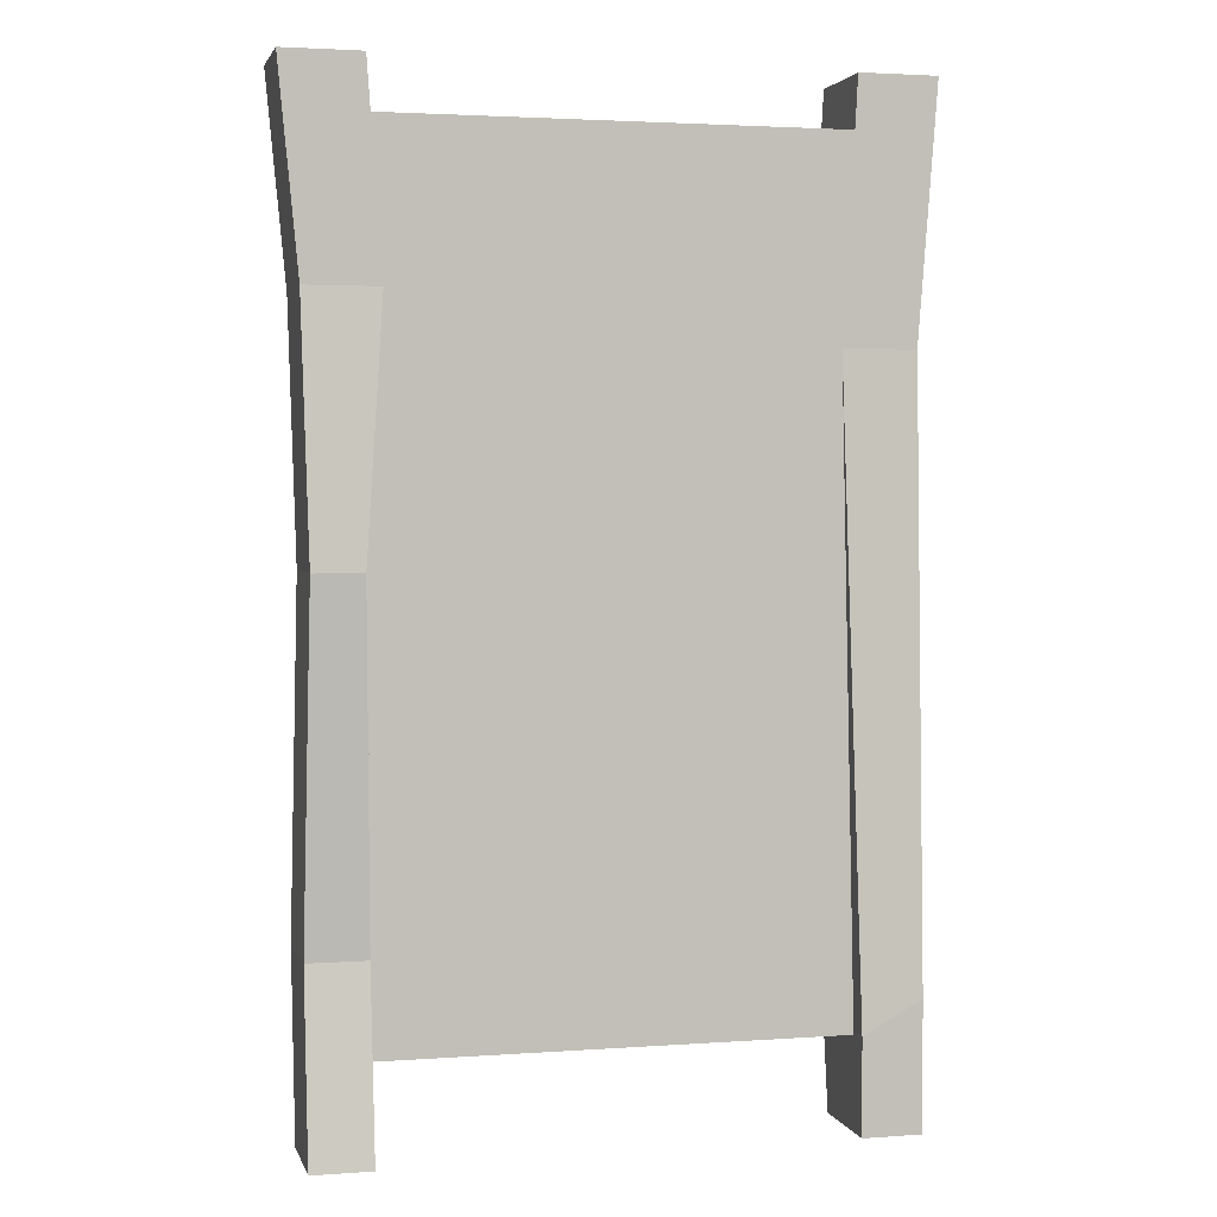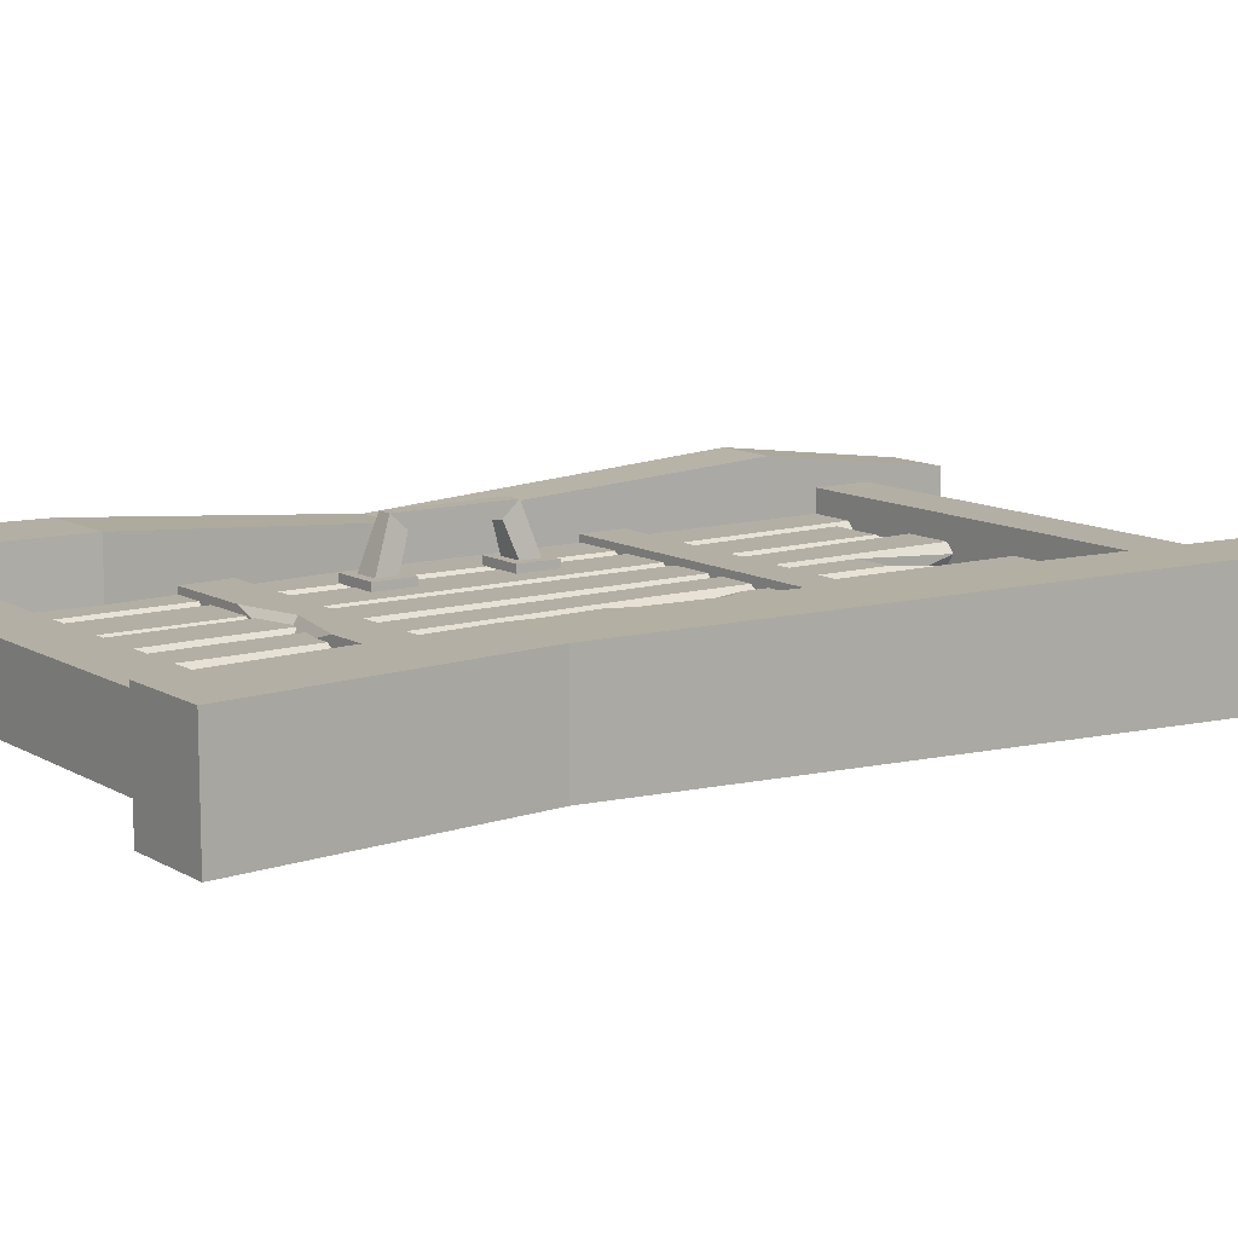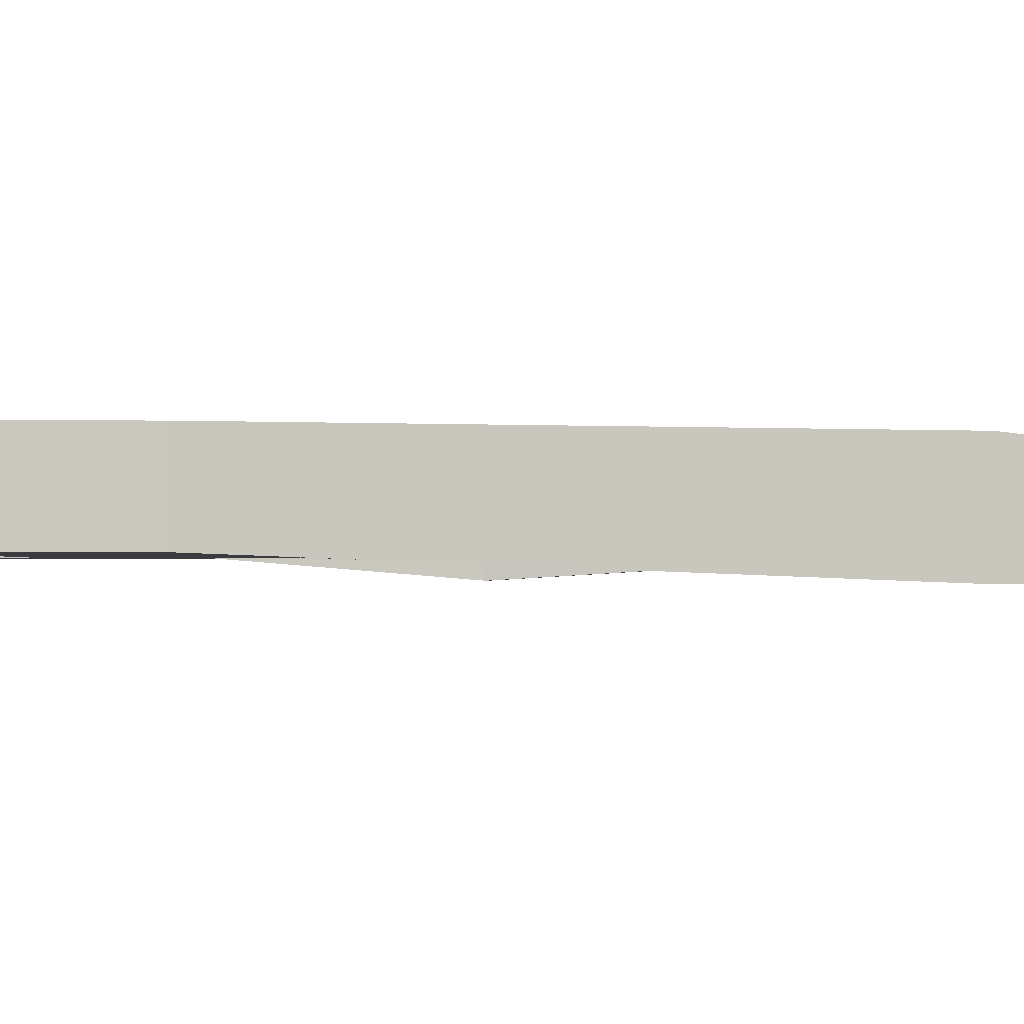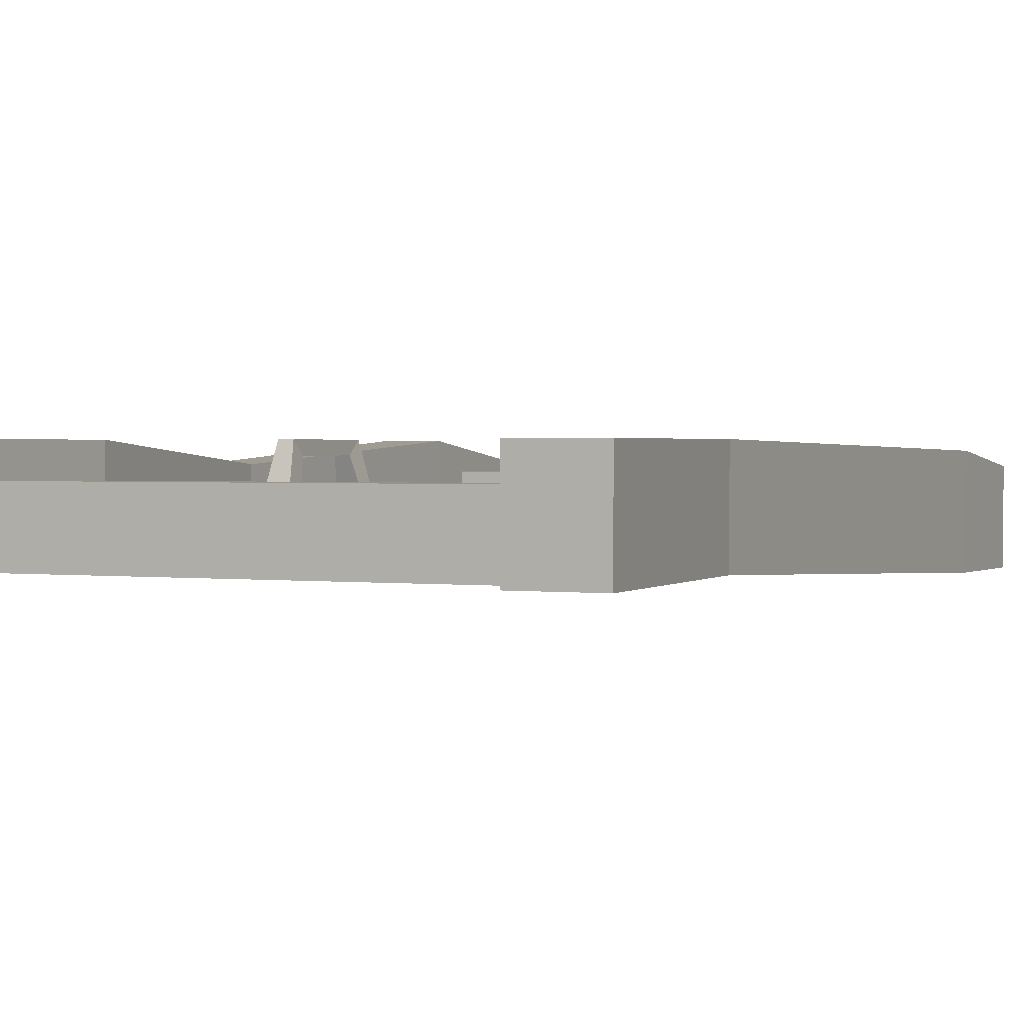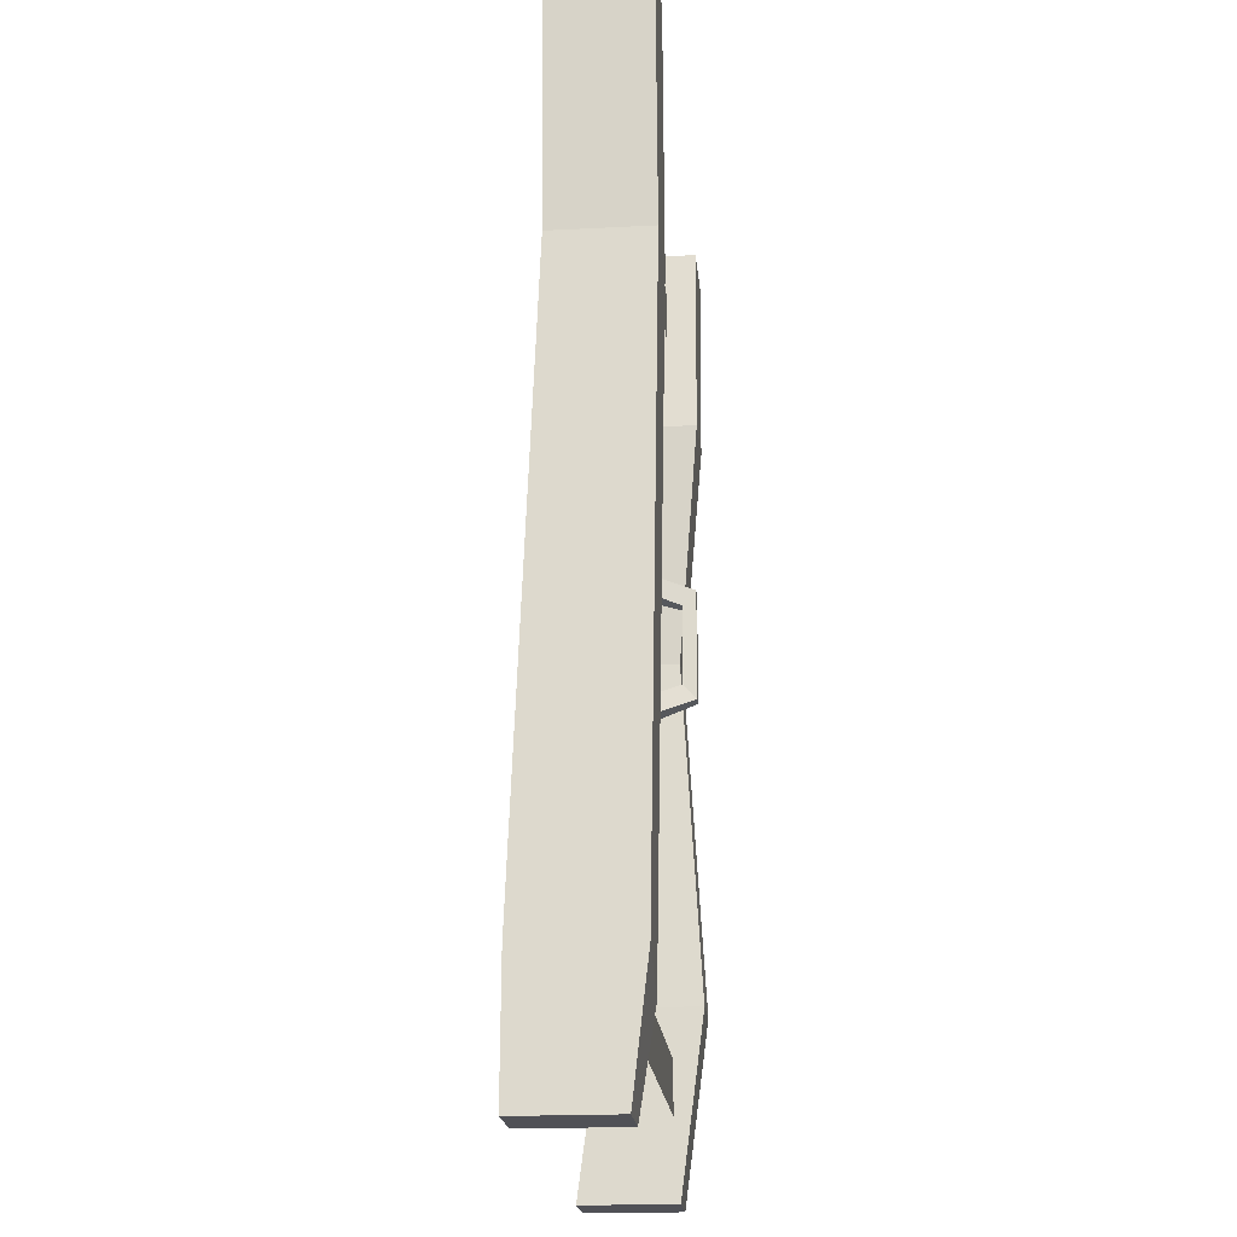
<metadata>
{"format":"obj","ext":"obj","renderer":"f3d","projection":"perspective","resolution":1024,"background":"white","views":[{"elev":2.7,"azim":166.0,"up":"+Y"},{"elev":11.3,"azim":-125.5,"up":"+Z"},{"elev":-1.5,"azim":-87.2,"up":"+Z"},{"elev":1.4,"azim":-154.4,"up":"+Z"},{"elev":-20.4,"azim":-84.6,"up":"+Y"}]}
</metadata>
<code>
v -0.5428 0.2195 -0.08786
v 0.5428 0.2195 -0.08786
v -0.5428 2.225 -0.08786
v 0.5428 2.225 -0.08786
v 0.5428 0 0.08636
v 0.6844 0 0.08636
v 0.5429 2.35 0.144
v 0.7308 2.35 0.144
v 0.5429 2.35 -0.08786
v 0.7308 2.35 -0.08786
v 0.5428 0 -0.1455
v 0.6844 0 -0.1455
v 0.5428 0.4369 -0.08786
v 0.5428 0.4369 0.144
v 0.6844 0.4369 0.144
v 0.6844 0.4369 -0.08786
v 0.6725 1.262 -0.1374
v 0.6725 1.262 0.09448
v 0.5548 1.262 0.09448
v 0.5548 1.262 -0.1374
v 0.6844 1.862 0.144
v 0.5084 1.862 0.144
v 0.5084 1.862 -0.08786
v 0.6844 1.862 -0.08786
v -0.6844 0 0.08636
v -0.5428 0 0.08636
v -0.7308 2.35 0.144
v -0.5428 2.35 0.144
v -0.7308 2.35 -0.08786
v -0.5428 2.35 -0.08786
v -0.6844 0 -0.1455
v -0.5428 0 -0.1455
v -0.6844 1.747 0.144
v -0.5084 1.747 0.144
v -0.5084 1.747 -0.08786
v -0.6844 1.747 -0.08786
v -0.6848 0.3056 -0.1443
v -0.6848 0.3056 0.1219
v -0.5424 0.2272 0.1219
v -0.5424 0.2272 -0.1443
v -0.5428 0.1911 0.07177
v 0.5428 0.1911 0.07177
v -0.5428 0.3186 0.07177
v 0.5428 0.3186 0.07177
v -0.5428 0.3186 -0.05638
v 0.5428 0.3186 -0.05638
v -0.5428 2.097 0.07177
v 0.5428 2.097 0.07177
v -0.5428 2.225 0.07177
v 0.5428 2.225 0.07177
v -0.5428 2.225 -0.08786
v 0.5428 2.225 -0.08786
v 0.3838 1.115 0.1455
v 0.4192 1.115 0.1455
v 0.3838 1.382 0.1455
v 0.4192 1.382 0.1455
v 0.4192 1.152 0.1127
v 0.4192 1.345 0.1127
v 0.3838 1.152 0.1127
v 0.3838 1.345 0.1127
v 0.4308 1.125 0.03819
v 0.3722 1.125 0.03819
v 0.3722 1.077 0.03819
v 0.4308 1.077 0.03819
v 0.4308 1.373 0.03819
v 0.3722 1.373 0.03819
v 0.3722 1.42 0.03819
v 0.4308 1.42 0.03819
v 0.3466 1.443 0.03819
v 0.4564 1.443 0.03819
v 0.4564 1.443 0.01963
v 0.3466 1.443 0.01963
v 0.4564 1.35 0.03819
v 0.4564 1.35 0.01963
v 0.3466 1.35 0.03819
v 0.3466 1.35 0.01963
v 0.4564 1.147 0.03819
v 0.3466 1.147 0.03819
v 0.4564 1.147 0.01963
v 0.3466 1.147 0.01963
v 0.3466 1.055 0.01963
v 0.3466 1.055 0.03819
v 0.4564 1.055 0.01963
v 0.4564 1.055 0.03819
v -0.5428 0.3186 0.02071
v 0.5428 0.3186 0.02071
v -0.5428 2.097 0.02071
v 0.5428 2.097 0.02071
v -0.5428 2.097 -0.05638
v 0.5428 2.097 -0.05638
v -0.5428 0.3186 -0.05638
v 0.5428 0.3186 -0.05638
v -0.001648 2.081 -0.03589
v -0.002182 2.081 0.000214
v 0 0.3353 0.000214
v 0 0.3353 -0.03589
v -0.2714 2.081 -0.03589
v -0.2714 2.081 0.000214
v -0.2714 0.3353 0.000214
v -0.2714 0.3353 -0.03589
v 0.2714 0.3353 0.000214
v 0.2714 2.054 0.000214
v 0.2714 2.054 -0.03589
v 0.2714 0.3353 -0.03589
v -0.2986 2.097 -0.05638
v -0.2986 2.097 0.02071
v -0.2986 0.3947 0.02071
v -0.2986 0.3947 -0.05638
v -0.2536 0.3186 0.02071
v -0.2536 1.962 0.02071
v -0.2536 1.962 -0.05638
v -0.2536 0.3186 -0.05638
v -0.02476 0.3186 0.02071
v -0.02599 2.097 0.02071
v -0.02617 2.097 -0.05638
v -0.02567 0.3186 -0.05638
v 0.02966 2.027 -0.05638
v 0.02904 2.027 0.02071
v 0.03004 0.5665 0.02071
v 0.03004 0.5665 -0.05638
v 0.264 0.3186 0.02071
v 0.264 2.097 0.02071
v 0.2506 2.097 -0.05638
v 0.2506 0.3186 -0.05638
v 0.2924 0.378 0.02071
v 0.2924 2.07 0.02071
v 0.2924 2.07 -0.05638
v 0.2924 0.378 -0.05638
v 0.2932 1.857 -0.05638
v 0.2708 1.849 -0.03589
v 0.2522 1.857 -0.05638
v 0.03033 1.91 -0.05638
v -0.002335 1.901 -0.03589
v -0.02667 1.91 -0.05638
v -0.2507 1.659 -0.05638
v -0.2658 1.65 -0.03589
v -0.2974 1.659 -0.05638
v -0.5428 1.659 -0.05638
v -0.5428 1.659 0.02071
v -0.2906 1.659 0.02071
v -0.2624 1.65 0.000214
v -0.2436 1.659 0.02071
v -0.0291 1.91 0.02071
v -0.00415 1.901 0.000214
v 0.02679 1.91 0.02071
v 0.266 1.857 0.02071
v 0.269 1.849 0.000214
v 0.2893 1.857 0.02071
v 0.5428 1.659 0.02071
v 0.5428 1.659 -0.05638
v 0.2828 0.6742 -0.05638
v 0.2662 0.6815 -0.03589
v 0.2424 0.6742 -0.05638
v 0.04497 1.07 -0.05638
v 0.01112 1.077 -0.03589
v -0.01128 1.07 -0.05638
v -0.24 0.8176 -0.05638
v -0.2599 0.8249 -0.03589
v -0.2837 0.8176 -0.05638
v -0.5428 0.8176 -0.05638
v -0.5428 0.8176 0.02071
v -0.2887 0.8176 0.02071
v -0.2624 0.8249 0.000214
v -0.2453 0.8176 0.02071
v -0.06338 1.014 0.02071
v 0.008682 1.077 0.000214
v 0.03996 1.07 0.02071
v 0.2517 0.6742 0.02071
v 0.2699 0.6815 0.000214
v 0.2902 0.6742 0.02071
v 0.5428 0.8176 0.02071
v 0.5428 0.8176 -0.05638
v -0.01016 0.9268 0.02071
v 0.002792 1.21 0.02071
v -0.4167 0.8176 0.000214
v -0.4275 1.659 0.000214
v -0.4271 2.097 0.000214
v -0.4271 2.097 0.000214
v -0.4275 1.659 0.000214
v -0.4167 0.8176 0.000214
v -0.4271 0.3186 0.000214
v -0.4271 0.3186 0.000214
v -0.1295 0.3186 0.000214
v -0.1295 0.3186 0.000214
v -0.1094 0.955 0.000214
v -0.133 1.795 0.000214
v -0.1297 2.097 0.000214
v -0.1297 2.097 0.000214
v -0.133 1.795 0.000214
v 0.1417 0.8723 0.000214
v 0.1427 1.884 0.000214
v 0.1402 2.097 0.000214
v 0.1402 2.097 0.000214
v 0.1427 1.884 0.000214
v 0.1417 0.8723 0.000214
v 0.1402 0.3186 0.000214
v 0.1402 0.3186 0.000214
v 0.4123 0.7495 0.000214
v 0.426 1.753 0.000214
v 0.424 2.07 0.000214
v 0.424 2.07 0.000214
v 0.426 1.753 0.000214
v 0.4123 0.7495 0.000214
v 0.424 0.3186 0.000214
v 0.424 0.3186 0.000214
v -0.1456 0.9161 0.000214
v -0.4444 2.097 0.02071
v -0.4457 1.659 0.02071
v -0.4345 0.8176 0.02071
v -0.4444 0.3186 0.02071
v -0.4444 0.3186 -0.05638
v -0.4334 0.8176 -0.05638
v -0.4482 1.659 -0.05638
v -0.4444 2.097 -0.05638
v -0.4027 1.659 -0.05638
v -0.3878 0.8176 -0.05638
v -0.4005 0.3947 -0.05638
v -0.4005 0.3947 0.02071
v -0.3903 0.8176 0.02071
v -0.3987 1.659 0.02071
v -0.4005 2.097 0.02071
v -0.4005 2.097 -0.05638
v -0.1537 1.962 0.02071
v -0.1525 1.769 0.02071
v -0.1659 0.897 0.02071
v -0.1537 0.3186 0.02071
v -0.1537 0.3186 -0.05638
v -0.1287 0.9282 -0.05638
v -0.1549 1.769 -0.05638
v -0.1537 1.962 -0.05638
v -0.1012 0.3186 0.02071
v -0.09854 0.3186 -0.05638
v -0.0773 0.9893 -0.05638
v -0.103 1.83 -0.05638
v -0.09868 2.097 -0.05638
v -0.1017 2.097 0.02071
v -0.1079 1.83 0.02071
v 0.1792 1.876 -0.05638
v 0.1739 0.811 -0.05638
v 0.1743 0.3186 -0.05638
v 0.1584 0.3186 0.02071
v 0.1569 0.811 0.02071
v 0.1648 1.876 0.02071
v 0.1584 2.097 0.02071
v 0.1743 2.097 -0.05638
v 0.1156 2.027 0.02071
v 0.1177 1.889 0.02071
v 0.1187 0.9162 0.02071
v 0.1157 0.5665 0.02071
v 0.1157 0.5665 -0.05638
v 0.1219 0.9162 -0.05638
v 0.1209 1.889 -0.05638
v 0.1157 2.027 -0.05638
v 0.4061 2.07 0.02071
v 0.4068 1.767 0.02071
v 0.3953 0.7393 0.02071
v 0.4061 0.378 0.02071
v 0.4061 0.378 -0.05638
v 0.3927 0.7393 -0.05638
v 0.4089 1.767 -0.05638
v 0.4061 2.07 -0.05638
v 0.4482 1.737 -0.05638
v 0.4325 0.7612 -0.05638
v 0.4444 0.3186 -0.05638
v 0.4444 0.3186 0.02071
v 0.4332 0.7612 0.02071
v 0.4472 1.737 0.02071
v 0.4444 2.097 0.02071
v 0.4444 2.097 -0.05638
v -0.1159 0.9504 0.02071
v -0.561 0.7717 0.03586
v 0.5608 0.7717 0.03586
v -0.561 0.874 0.03586
v 0.5608 0.874 0.03586
v -0.561 0.874 -0.07219
v 0.5608 0.874 -0.07219
v -0.561 0.7717 -0.07219
v 0.5608 0.7717 -0.07219
v -0.2491 0.8681 -0.07219
v -0.2491 0.7976 0.03586
v -0.2491 0.7777 0.03586
v -0.2491 0.7777 -0.07219
v -0.2491 0.8681 -0.02235
v -0.3132 0.8693 0.03586
v -0.2002 0.8684 0.03586
v -0.561 1.605 0.03586
v 0.5608 1.605 0.03586
v -0.561 1.719 0.03586
v 0.5608 1.719 0.03586
v -0.561 1.719 -0.07219
v 0.5608 1.719 -0.07219
v -0.561 1.605 -0.07219
v 0.5608 1.605 -0.07219
v 0.1801 1.714 -0.07219
v 0.1801 1.681 0.03586
v 0.1801 1.61 0.03586
v 0.1801 1.61 -0.07219
v 0.01566 1.715 0.03586
v 0.1801 1.714 -0.01337
v 0.318 1.716 0.03586
f 3 1 2 4
f 14 15 18 19
f 7 8 10 9
f 20 17 16 13
f 11 12 6 5
f 15 16 17 18
f 13 14 19 20
f 11 5 14 13
f 5 6 15 14
f 6 12 16 15
f 13 16 12 11
f 18 17 24 21
f 19 18 21 22
f 20 19 22 23
f 23 24 17 20
f 22 21 8 7
f 23 22 7 9
f 9 10 24 23
f 21 24 10 8
f 33 34 28 27
f 27 28 30 29
f 29 30 35 36
f 31 32 26 25
f 34 35 30 28
f 36 33 27 29
f 38 39 34 33
f 39 40 35 34
f 36 35 40 37
f 37 38 33 36
f 31 25 38 37
f 25 26 39 38
f 26 32 40 39
f 37 40 32 31
f 41 42 44 43
f 43 44 46 45
f 47 48 50 49
f 49 50 52 51
f 53 54 56 55
f 69 70 71 72
f 63 64 54 53
f 54 64 61 57
f 71 70 73 74
f 56 54 57 58
f 62 63 53 59
f 53 55 60 59
f 75 69 72 76
f 60 58 57 59
f 59 57 61 62
f 76 74 73 75
f 78 77 79 80
f 81 82 78 80
f 81 83 84 82
f 77 84 83 79
f 66 65 58 60
f 55 67 66 60
f 55 56 68 67
f 65 68 56 58
f 67 68 70 69
f 68 65 73 70
f 66 67 69 75
f 65 66 75 73
f 62 61 77 78
f 63 62 78 82
f 64 63 82 84
f 61 64 84 77
f 193 194 243 244
f 192 193 244 245
f 245 238 191 192
f 196 197 240 241
f 149 150 90 88
f 138 139 87 89
f 97 98 110 111
f 98 141 142 110
f 99 100 112 109
f 135 136 97 111
f 105 106 98 97
f 106 140 141 98
f 107 108 100 99
f 136 137 105 97
f 102 147 148 126
f 103 102 126 127
f 129 130 103 127
f 101 104 128 125
f 177 178 221 222
f 178 179 220 221
f 181 182 217 218
f 176 177 222 215
f 236 237 143 114
f 235 236 114 115
f 134 234 235 115
f 231 232 116 113
f 114 143 144 94
f 115 114 94 93
f 133 134 115 93
f 113 116 96 95
f 93 94 118 117
f 94 144 145 118
f 95 96 120 119
f 132 133 93 117
f 122 146 147 102
f 123 122 102 103
f 130 131 123 103
f 121 124 104 101
f 201 202 267 268
f 200 201 268 269
f 269 262 199 200
f 204 205 264 265
f 151 152 130 129
f 152 153 131 130
f 238 239 190 191
f 154 155 133 132
f 155 156 134 133
f 156 233 234 134
f 157 158 136 135
f 158 159 137 136
f 175 176 215 216
f 160 161 139 138
f 179 180 219 220
f 141 140 162 163
f 142 141 163 164
f 270 237 189 206
f 144 143 174 166
f 145 144 166 167
f 242 243 194 195
f 147 146 168 169
f 148 147 169 170
f 266 267 202 203
f 171 172 150 149
f 262 263 198 199
f 104 152 151 128
f 124 153 152 104
f 197 190 239 240
f 96 155 154 120
f 116 156 155 96
f 232 233 156 116
f 100 158 157 112
f 108 159 158 100
f 182 175 216 217
f 91 85 161 160
f 180 181 218 219
f 163 162 107 99
f 164 163 99 109
f 231 270 206 183
f 166 173 113 95
f 167 166 95 119
f 241 242 195 196
f 169 168 121 101
f 170 169 101 125
f 265 266 203 204
f 86 92 172 171
f 205 198 263 264
f 166 174 165
f 166 165 173
f 212 213 176 175
f 213 214 177 176
f 214 207 178 177
f 207 208 179 178
f 208 209 180 179
f 209 210 181 180
f 210 211 182 181
f 211 212 175 182
f 226 227 184 183
f 227 228 185 184
f 186 185 228 229
f 187 186 229 230
f 230 223 188 187
f 223 224 189 188
f 191 190 251 252
f 192 191 252 253
f 253 246 193 192
f 246 247 194 193
f 195 194 247 248
f 196 195 248 249
f 249 250 197 196
f 250 251 190 197
f 199 198 259 260
f 200 199 260 261
f 261 254 201 200
f 254 255 202 201
f 203 202 255 256
f 204 203 256 257
f 257 258 205 204
f 258 259 198 205
f 206 189 224 225
f 183 206 225 226
f 139 208 207 87
f 161 209 208 139
f 85 210 209 161
f 91 211 210 85
f 160 212 211 91
f 138 213 212 160
f 89 214 213 138
f 87 207 214 89
f 216 215 137 159
f 217 216 159 108
f 218 217 108 107
f 219 218 107 162
f 220 219 162 140
f 221 220 140 106
f 222 221 106 105
f 215 222 105 137
f 110 142 224 223
f 225 224 142 164
f 226 225 164 109
f 109 112 227 226
f 112 157 228 227
f 229 228 157 135
f 230 229 135 111
f 111 110 223 230
f 183 184 232 231
f 184 185 233 232
f 234 233 185 186
f 235 234 186 187
f 187 188 236 235
f 188 189 237 236
f 153 239 238 131
f 240 239 153 124
f 241 240 124 121
f 168 242 241 121
f 146 243 242 168
f 244 243 146 122
f 245 244 122 123
f 131 238 245 123
f 118 145 247 246
f 248 247 145 167
f 249 248 167 119
f 119 120 250 249
f 120 154 251 250
f 252 251 154 132
f 253 252 132 117
f 117 118 246 253
f 126 148 255 254
f 256 255 148 170
f 257 256 170 125
f 125 128 258 257
f 128 151 259 258
f 260 259 151 129
f 261 260 129 127
f 127 126 254 261
f 172 263 262 150
f 264 263 172 92
f 265 264 92 86
f 171 266 265 86
f 149 267 266 171
f 268 267 149 88
f 269 268 88 90
f 150 262 269 90
f 173 165 270 231 113
f 143 237 270 165 174
f 285 283 280
f 282 279 276 278
f 281 282 278 272
f 272 278 276 274
f 277 271 273 275
f 283 284 280
f 277 282 281 271
f 275 279 282 277
f 273 284 283 279 275
f 271 281 280 284 273
f 285 280 281 272 274
f 279 283 285 274 276
f 300 295 296 287 289
f 294 299 300 289 291
f 297 294 291 293
f 296 297 293 287
f 287 293 291 289
f 292 286 288 290
f 288 298 299 294 290
f 286 296 295 298 288
f 292 297 296 286
f 290 294 297 292
f 299 298 295
f 300 299 295

</code>
